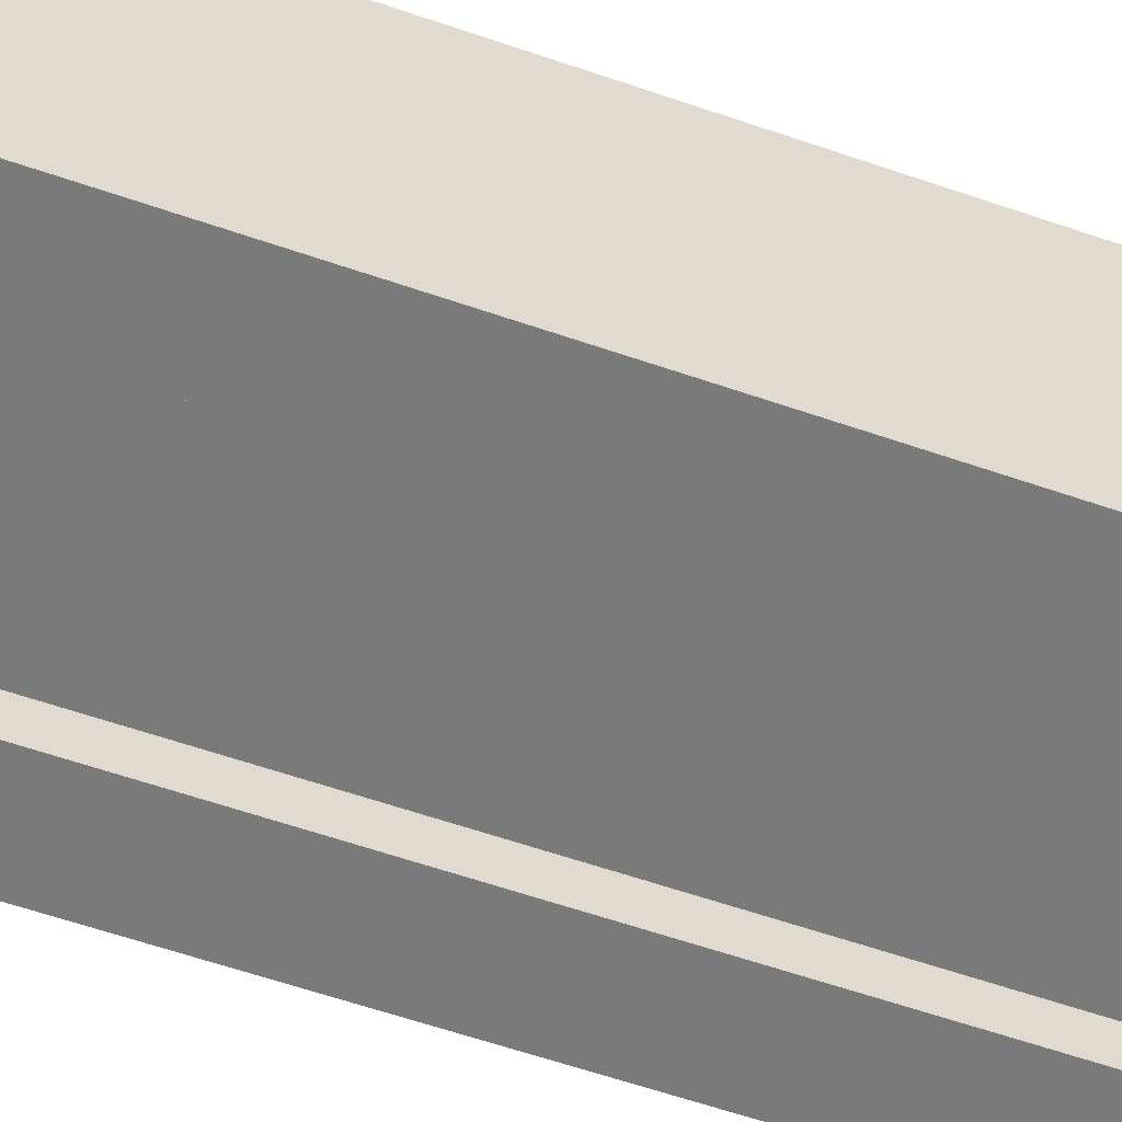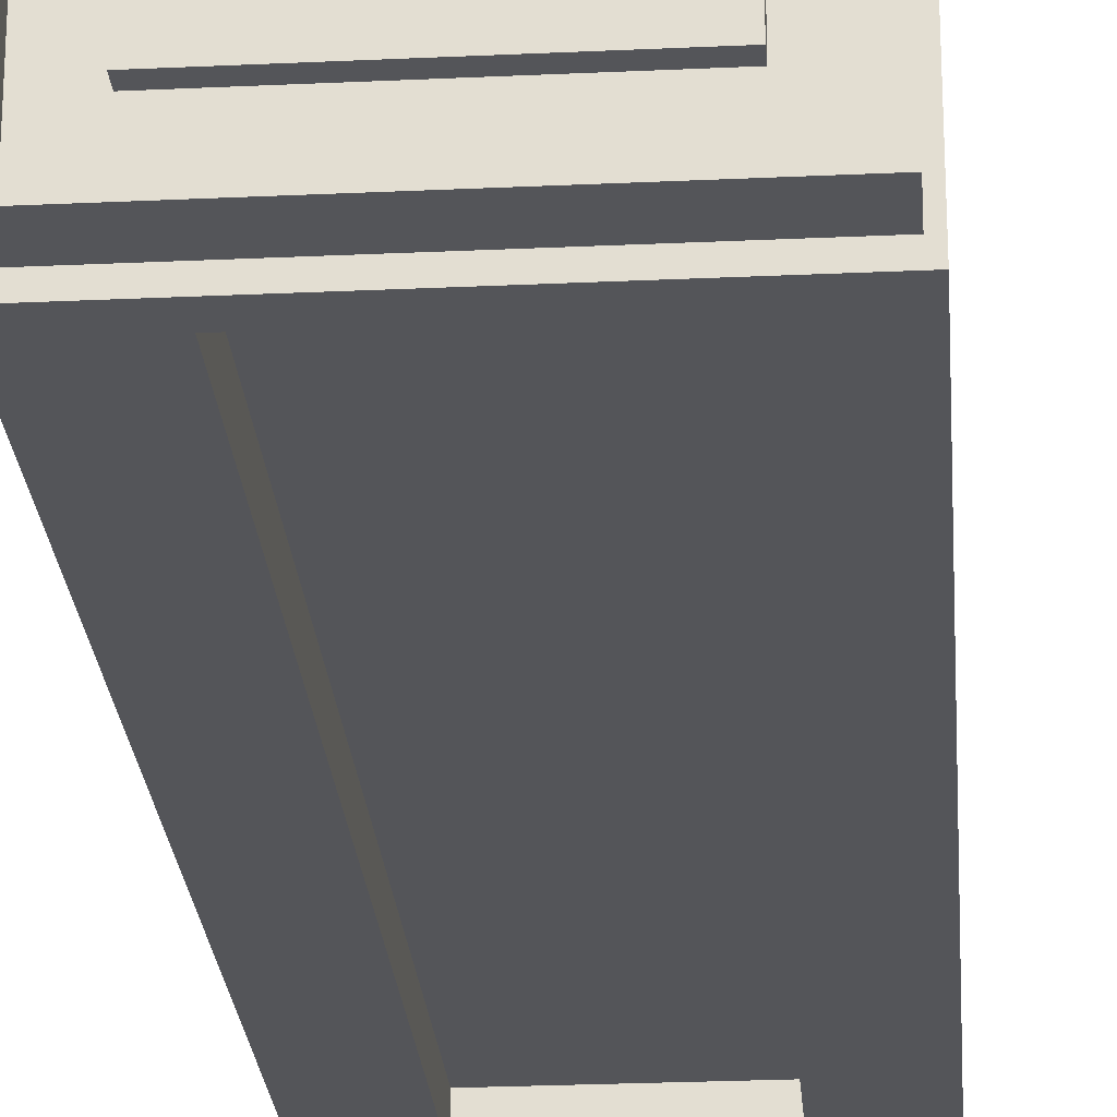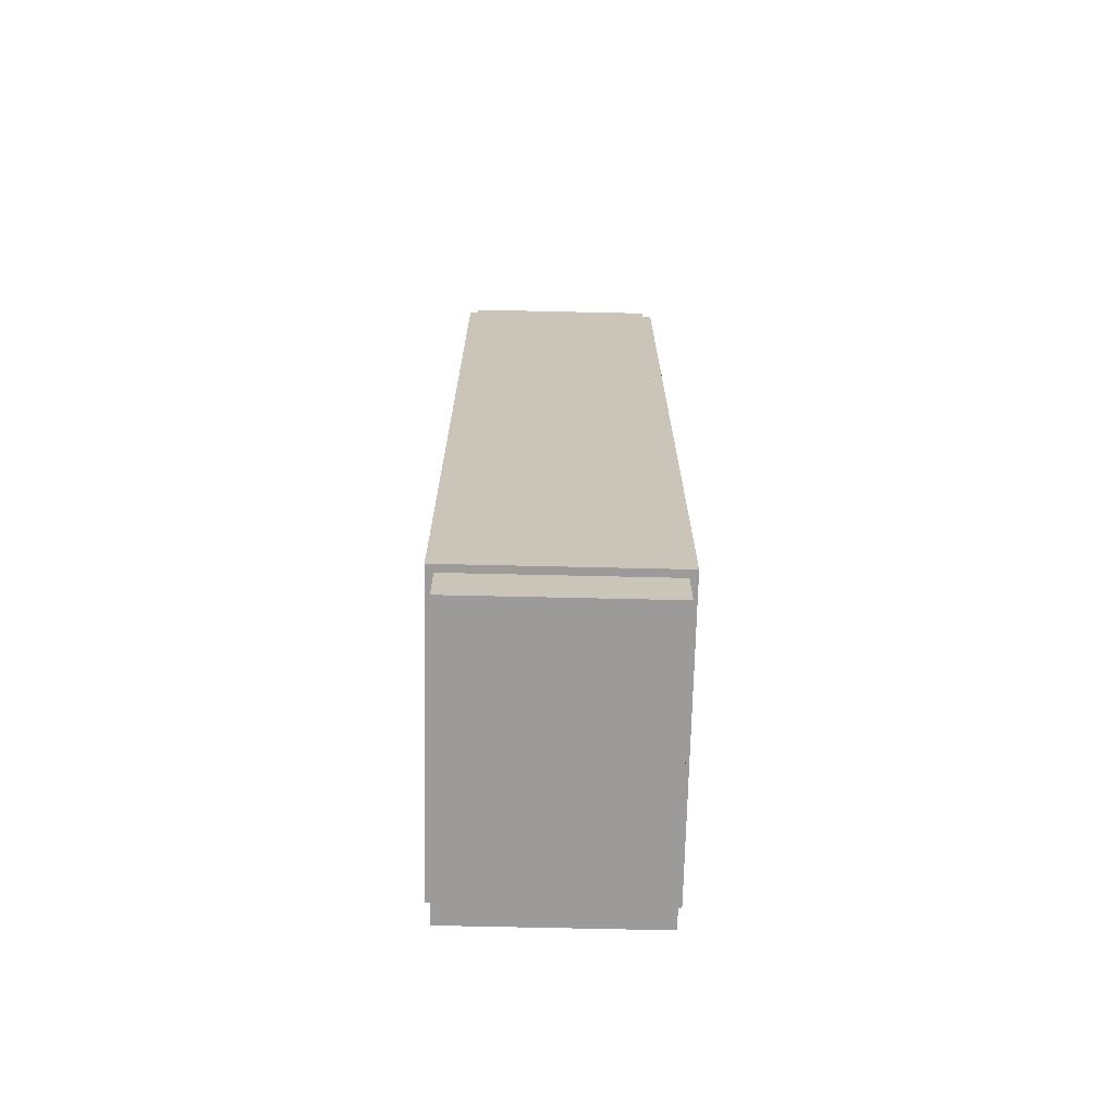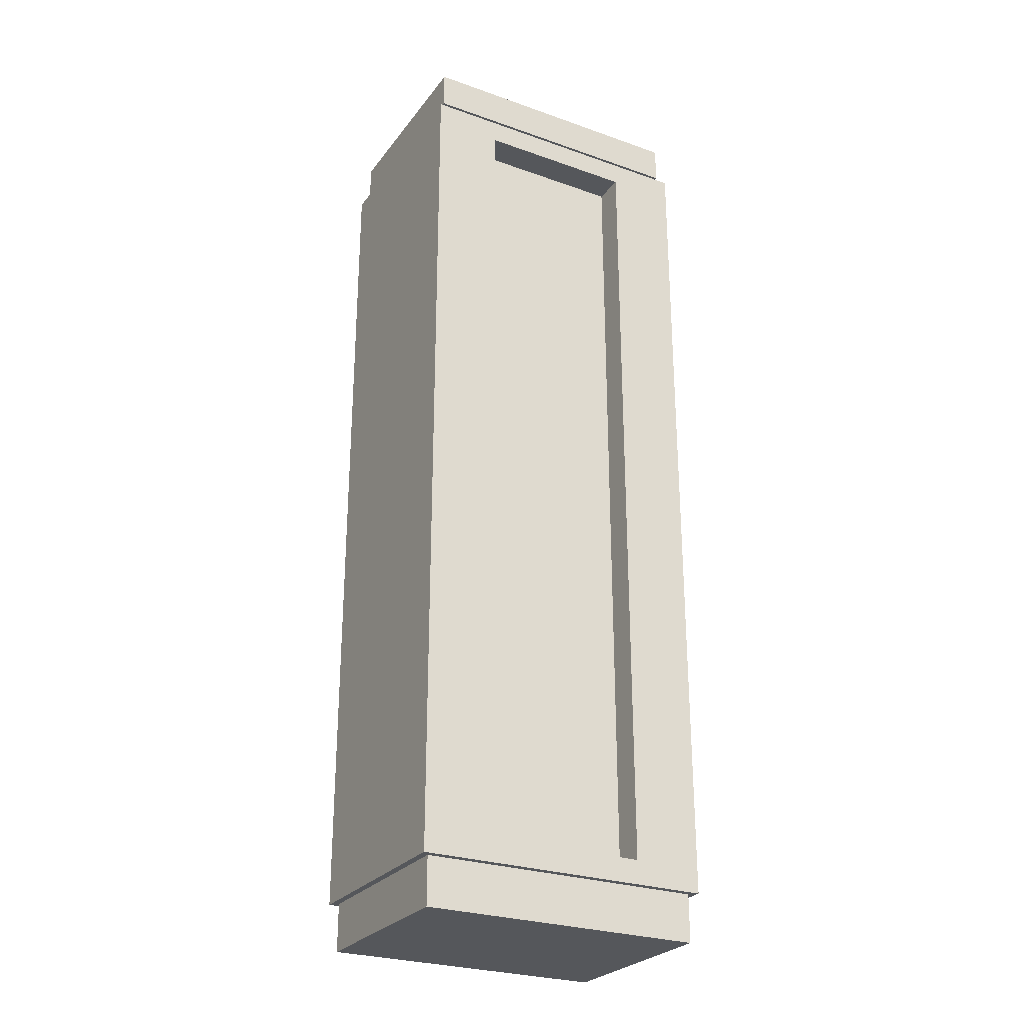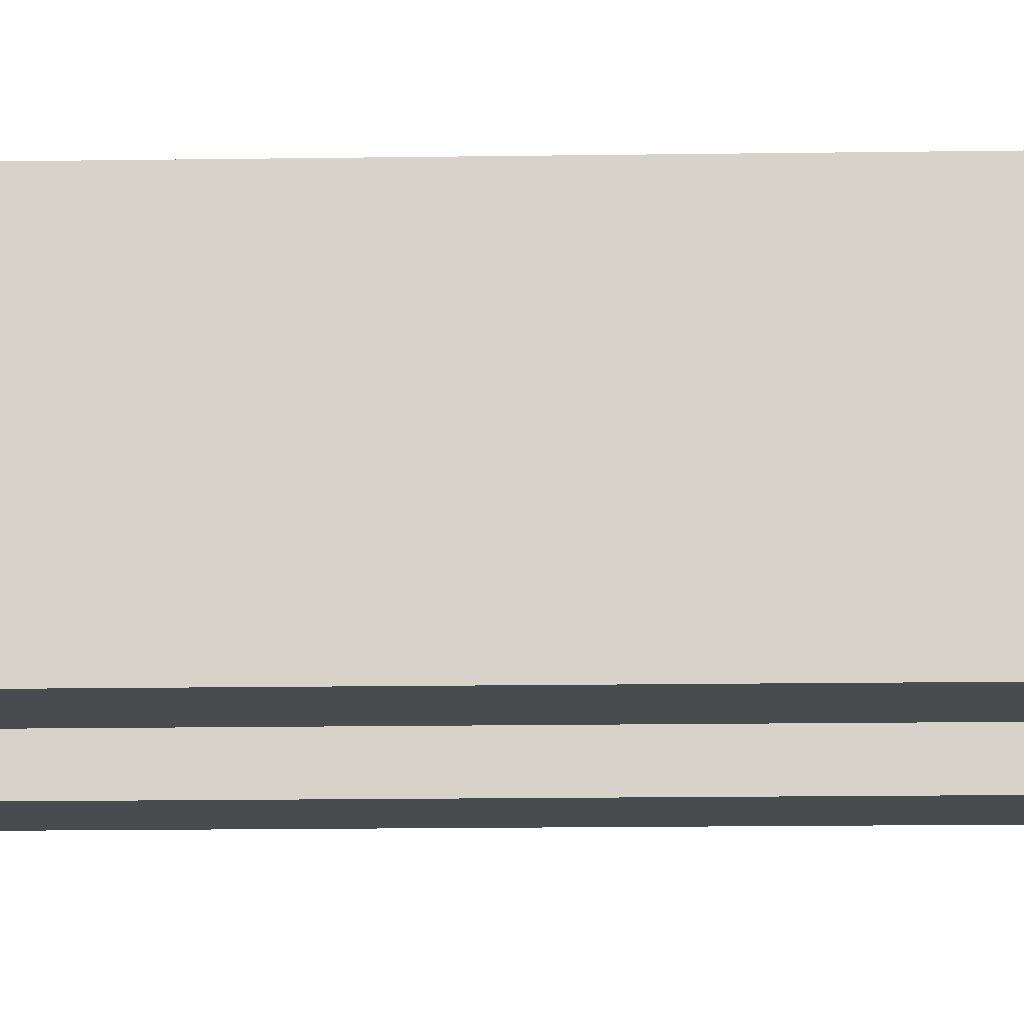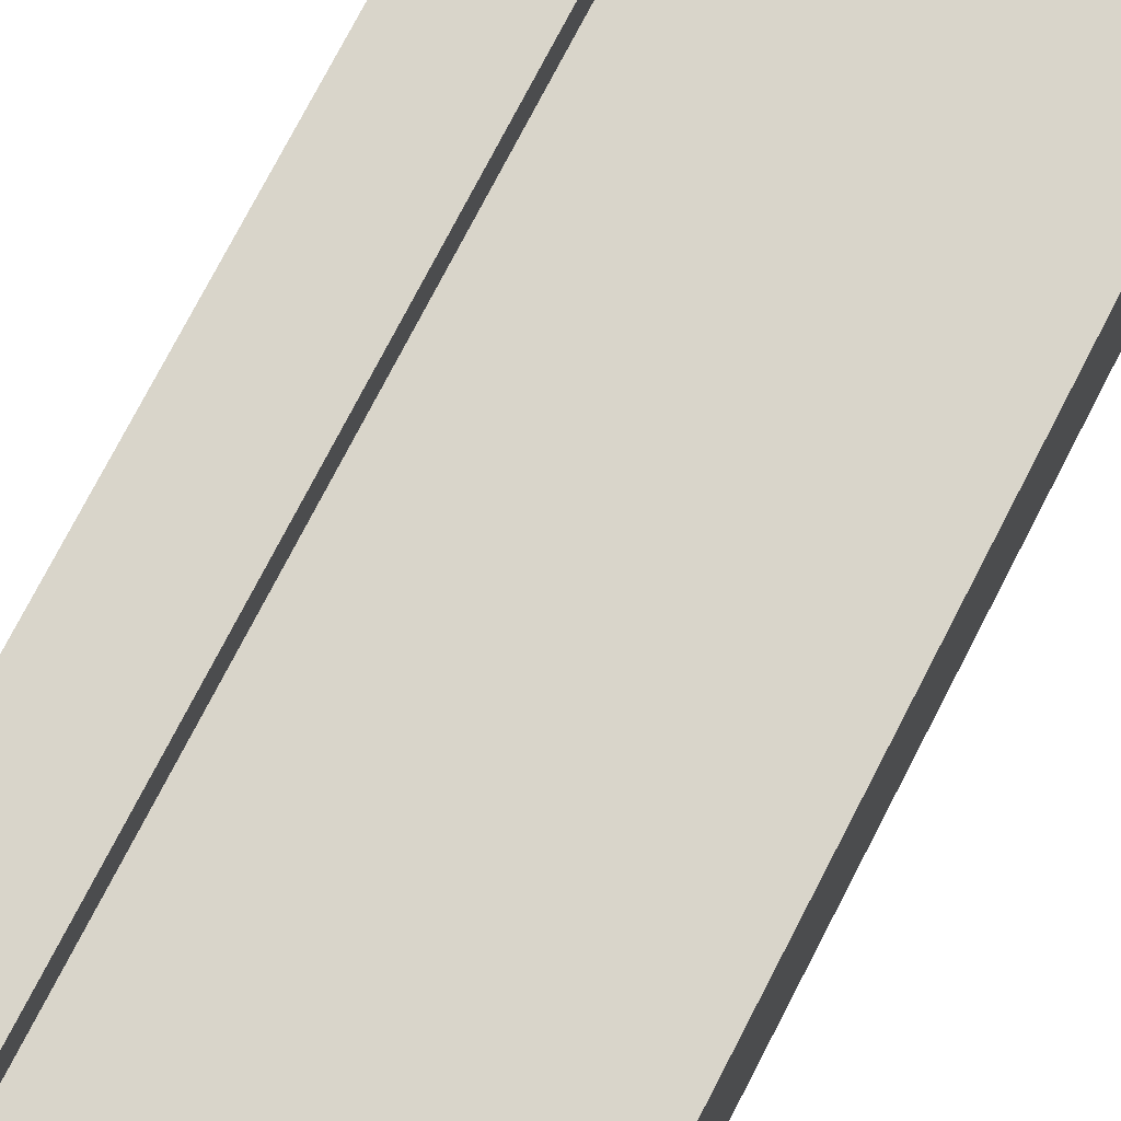
<metadata>
{"format":"obj","ext":"obj","renderer":"f3d","projection":"perspective","resolution":1024,"background":"white","views":[{"elev":-58.1,"azim":-109.9,"up":"+Z"},{"elev":-24.6,"azim":-175.6,"up":"+Z"},{"elev":-69.9,"azim":-91.3,"up":"+Y"},{"elev":-26.9,"azim":151.2,"up":"+Y"},{"elev":-14.3,"azim":91.9,"up":"+Z"},{"elev":74.4,"azim":-152.8,"up":"+Z"}]}
</metadata>
<code>
o Highrise_4
v -71.22 2.591 -49.7
v -71.22 479.6 -49.7
v 71.22 2.591 -49.7
v 71.22 479.6 -49.7
v 71.22 2.591 49.7
v 71.22 479.6 49.7
v -71.22 2.591 49.7
v -71.22 479.6 49.7
v -65.62 479.6 -44.1
v 65.62 479.6 -44.1
v 65.62 479.6 44.1
v -65.62 479.6 44.1
v -65.62 473.3 -44.1
v 65.62 473.3 -44.1
v 65.62 473.3 44.1
v -65.62 473.3 44.1
v -71.22 21.69 -49.7
v -71.22 460.5 -49.7
v 71.22 21.69 -49.7
v 71.22 460.5 -49.7
v 71.22 21.69 49.7
v 71.22 460.5 49.7
v -71.22 21.69 49.7
v -71.22 460.5 49.7
v -71.22 26.39 -49.7
v -71.22 455.8 -49.7
v 71.22 26.39 -49.7
v 71.22 455.8 -49.7
v 71.22 26.39 49.7
v 71.22 455.8 49.7
v -71.22 26.39 49.7
v -71.22 455.8 49.7
v -74.82 26.39 -53.3
v -74.82 455.8 -53.3
v 74.82 26.39 -53.3
v 74.82 455.8 -53.3
v 74.82 26.39 53.3
v 74.82 455.8 53.3
v -74.82 26.39 53.3
v -74.82 455.8 53.3
v -66.02 460.5 -44.5
v 66.02 460.5 -44.5
v 66.02 460.5 44.5
v -66.02 460.5 44.5
v -66.02 455.8 -44.5
v 66.02 455.8 -44.5
v 66.02 455.8 44.5
v -66.02 455.8 44.5
v -48.92 473.3 -27.4
v 48.92 473.3 -27.4
v 48.92 473.3 27.4
v -48.92 473.3 27.4
v -48.92 479.6 -27.4
v 48.92 479.6 -27.4
v 48.92 479.6 27.4
v -48.92 479.6 27.4
v -39.99 38.39 -53.3
v -39.99 443.8 -53.3
v 39.99 38.39 -53.3
v 39.99 443.8 -53.3
v 39.99 38.39 53.3
v 39.99 443.8 53.3
v -39.99 38.39 53.3
v -39.99 443.8 53.3
v -39.99 38.39 -37.3
v -39.99 443.8 -37.3
v 39.99 38.39 -37.3
v 39.99 443.8 -37.3
v 39.99 38.39 37.3
v 39.99 443.8 37.3
v -39.99 38.39 37.3
v -39.99 443.8 37.3
f 65 66 68 67
f 35 36 38 37
f 69 70 72 71
f 39 40 34 33
f 53 56 55 54
f 7 1 3 5
f 2 9 10 4
f 4 10 11 6
f 6 11 12 8
f 8 12 9 2
f 9 13 14 10
f 10 14 15 11
f 11 15 16 12
f 12 16 13 9
f 1 17 19 3
f 4 20 18 2
f 3 19 21 5
f 6 22 20 4
f 5 21 23 7
f 8 24 22 6
f 7 23 17 1
f 2 18 24 8
f 17 25 27 19
f 42 46 45 41
f 19 27 29 21
f 43 47 46 42
f 21 29 31 23
f 44 48 47 43
f 23 31 25 17
f 41 45 48 44
f 25 33 35 27
f 28 36 34 26
f 27 35 37 29
f 30 38 36 28
f 29 37 39 31
f 32 40 38 30
f 31 39 33 25
f 26 34 40 32
f 20 42 41 18
f 26 45 46 28
f 22 43 42 20
f 28 46 47 30
f 24 44 43 22
f 30 47 48 32
f 18 41 44 24
f 32 48 45 26
f 13 49 50 14
f 14 50 51 15
f 15 51 52 16
f 16 52 49 13
f 49 53 54 50
f 50 54 55 51
f 51 55 56 52
f 52 56 53 49
f 33 57 59 35
f 35 59 60 36
f 36 60 58 34
f 34 58 57 33
f 37 61 63 39
f 39 63 64 40
f 40 64 62 38
f 38 62 61 37
f 57 65 67 59
f 59 67 68 60
f 60 68 66 58
f 58 66 65 57
f 61 69 71 63
f 63 71 72 64
f 64 72 70 62
f 62 70 69 61

</code>
